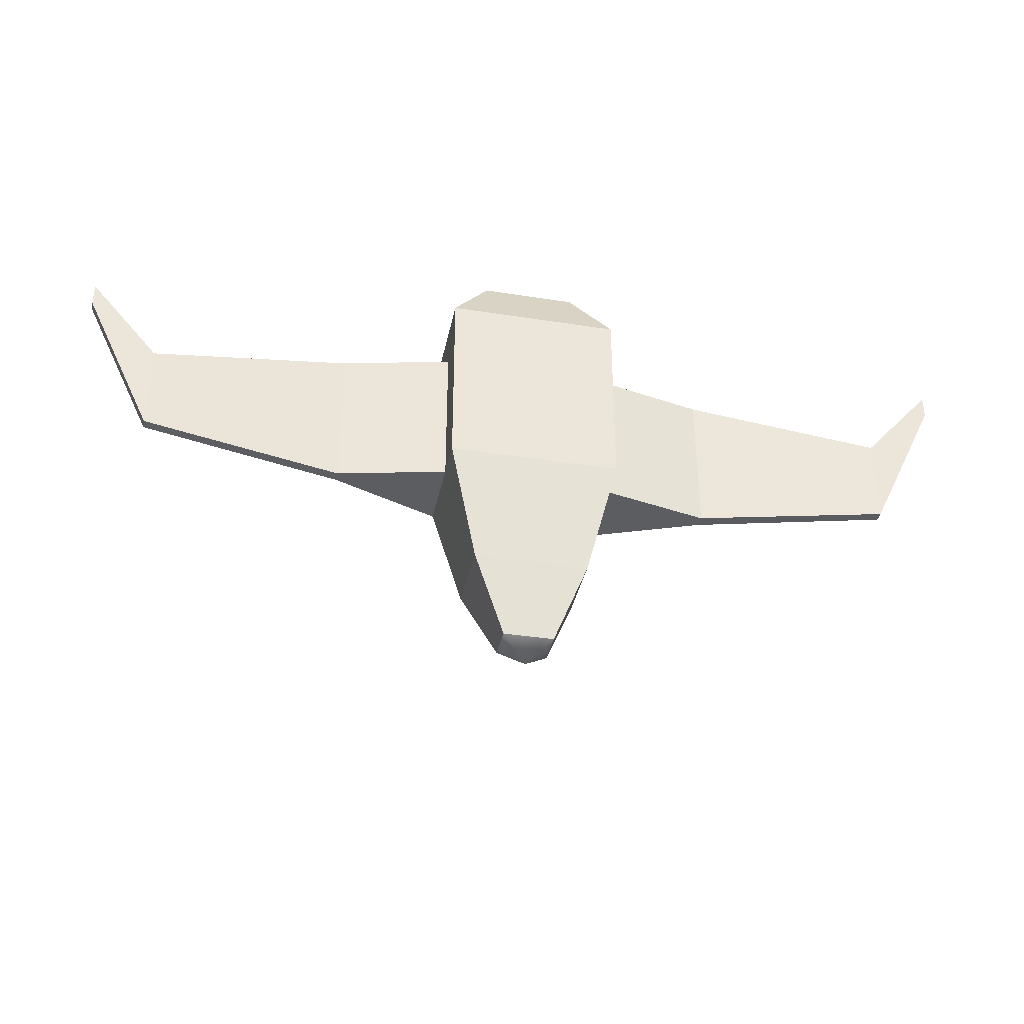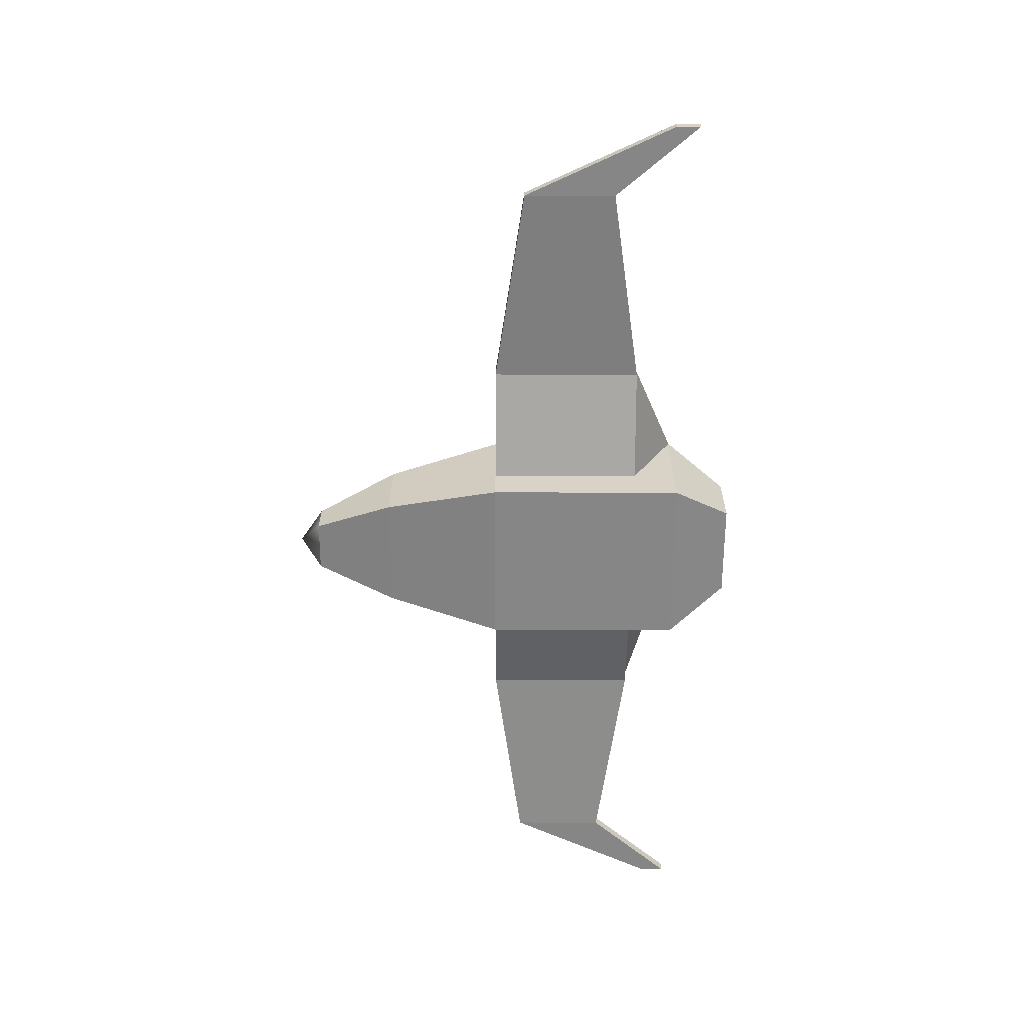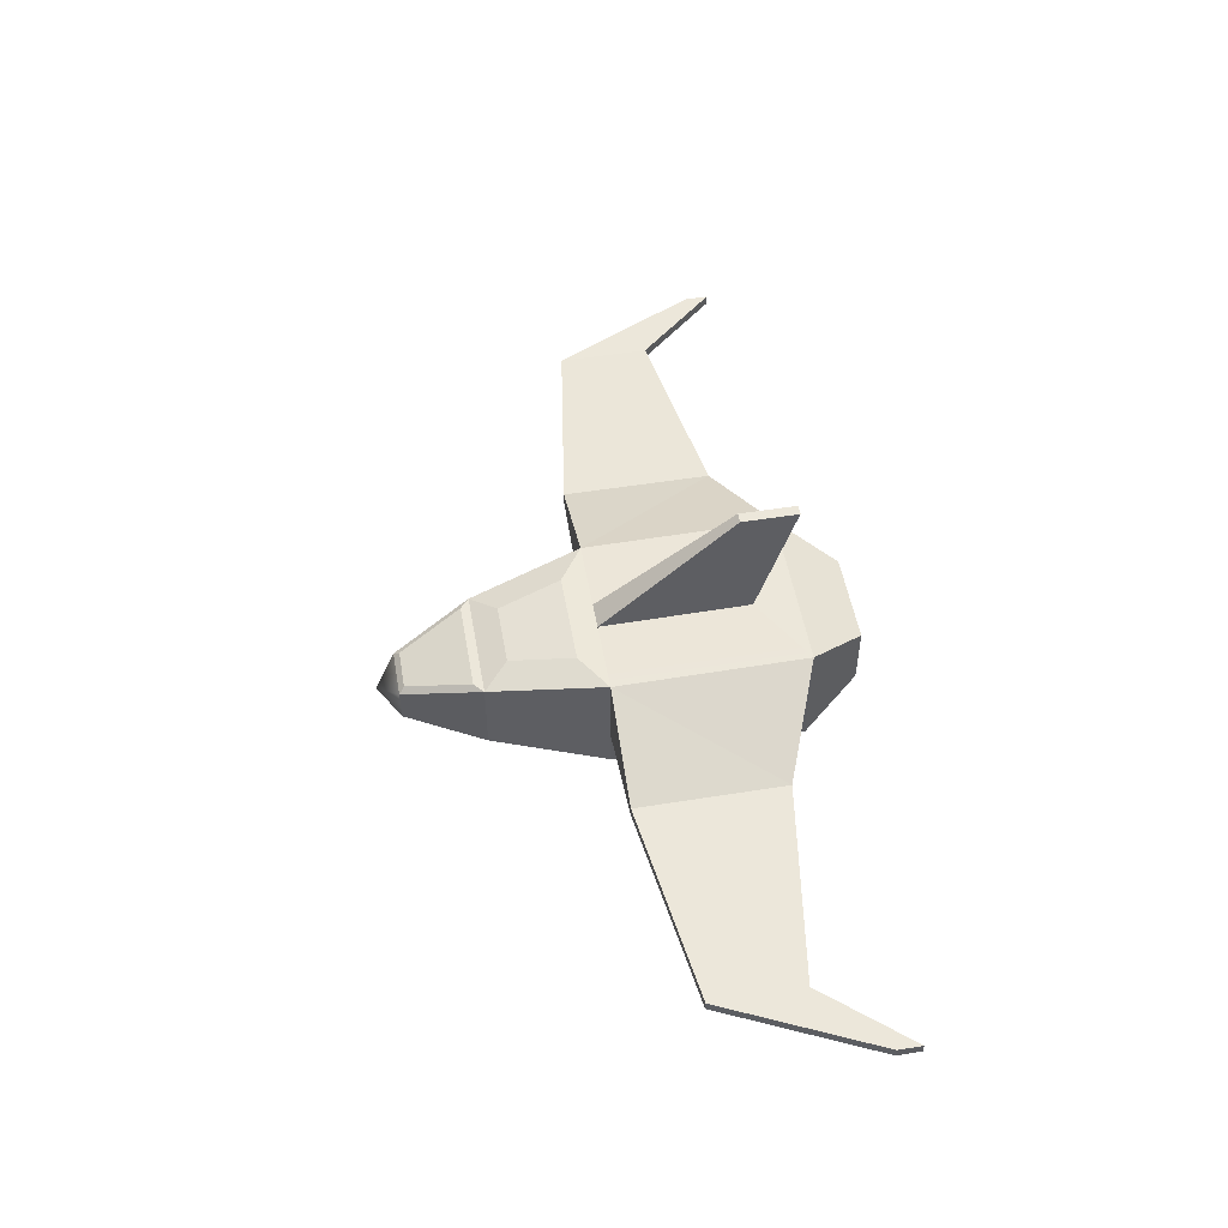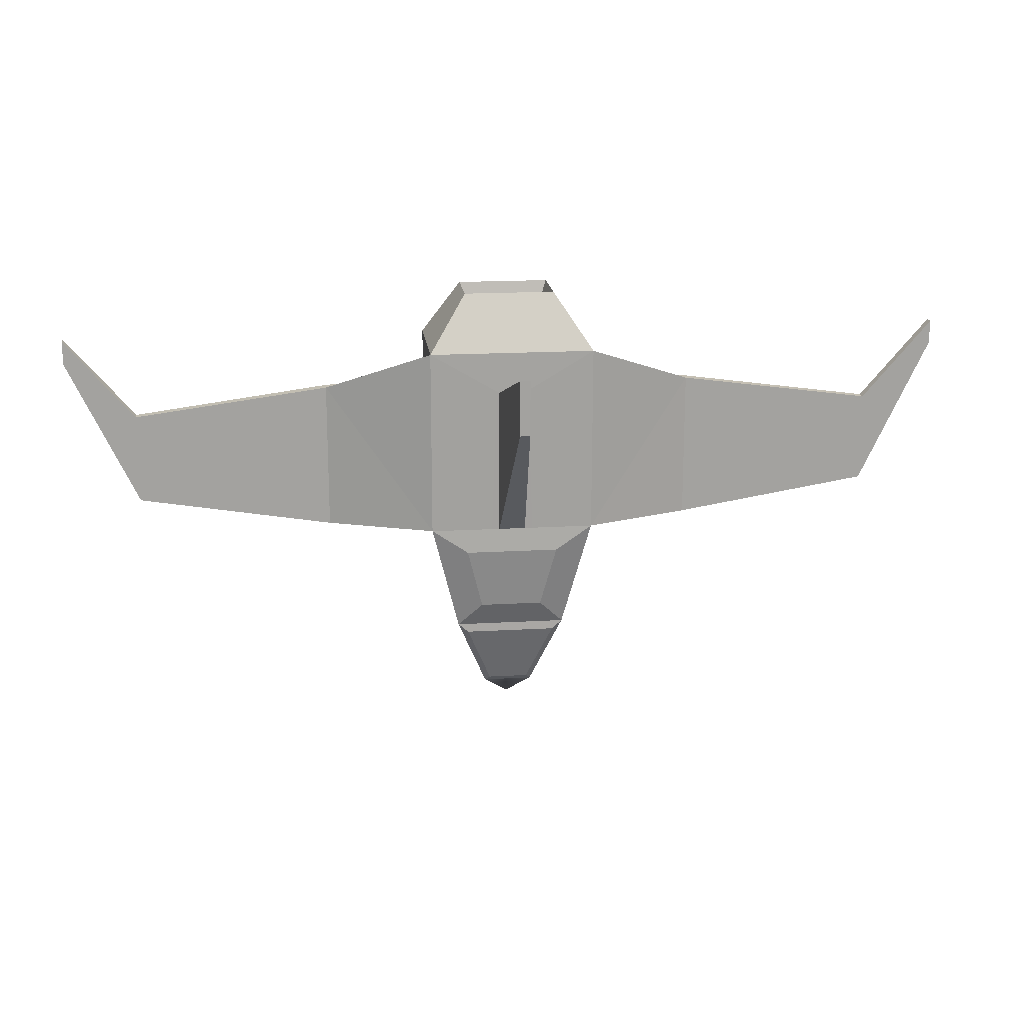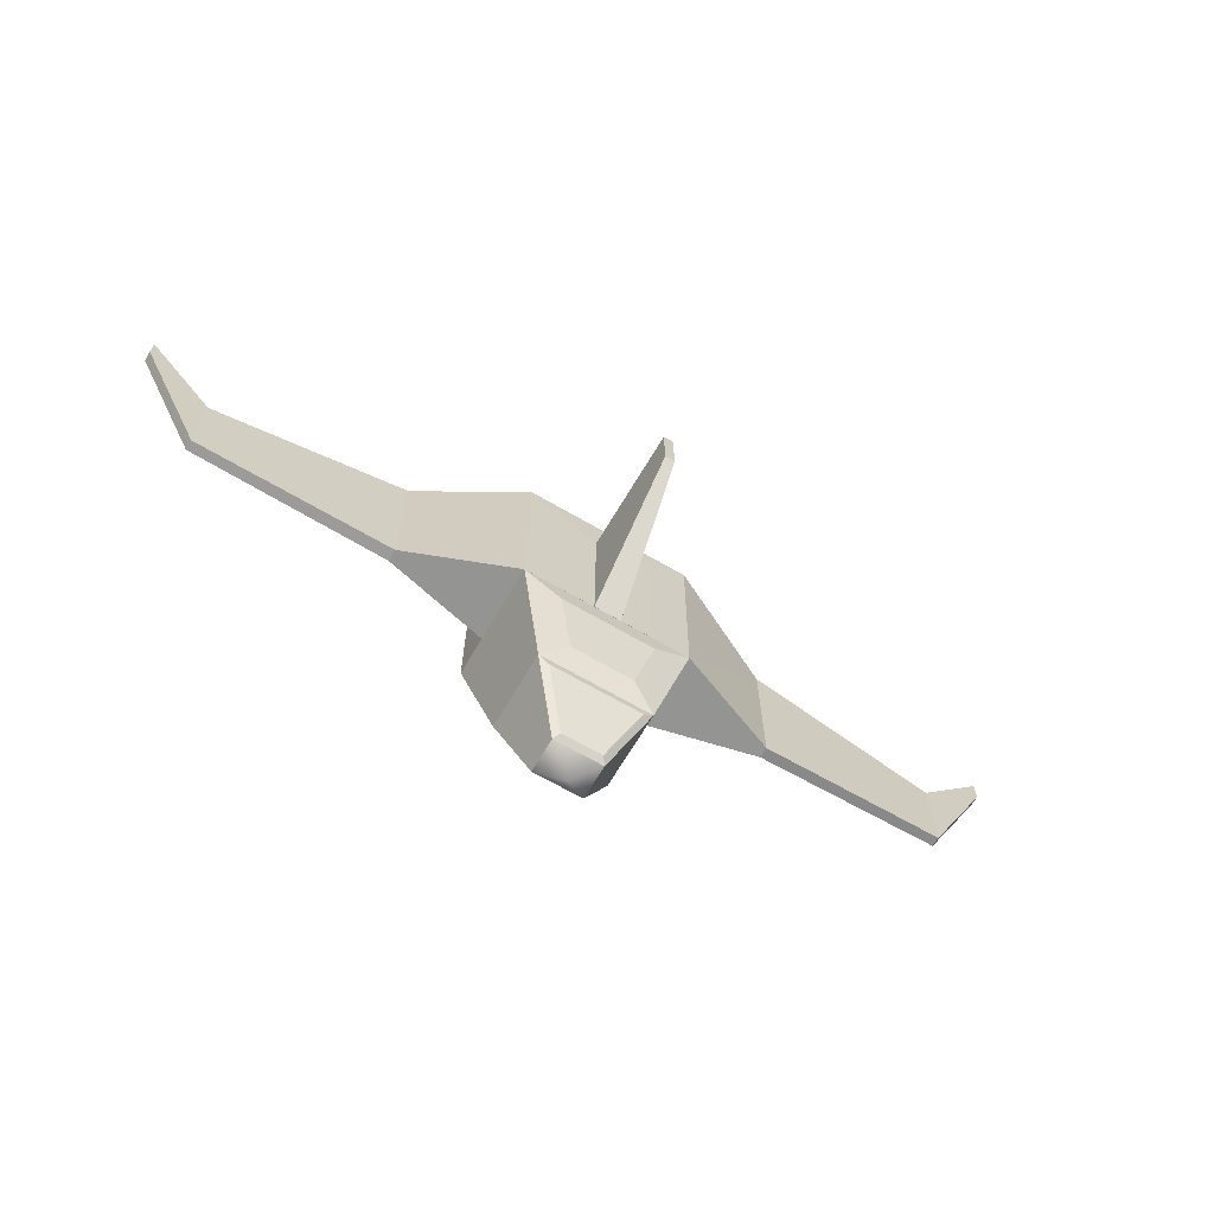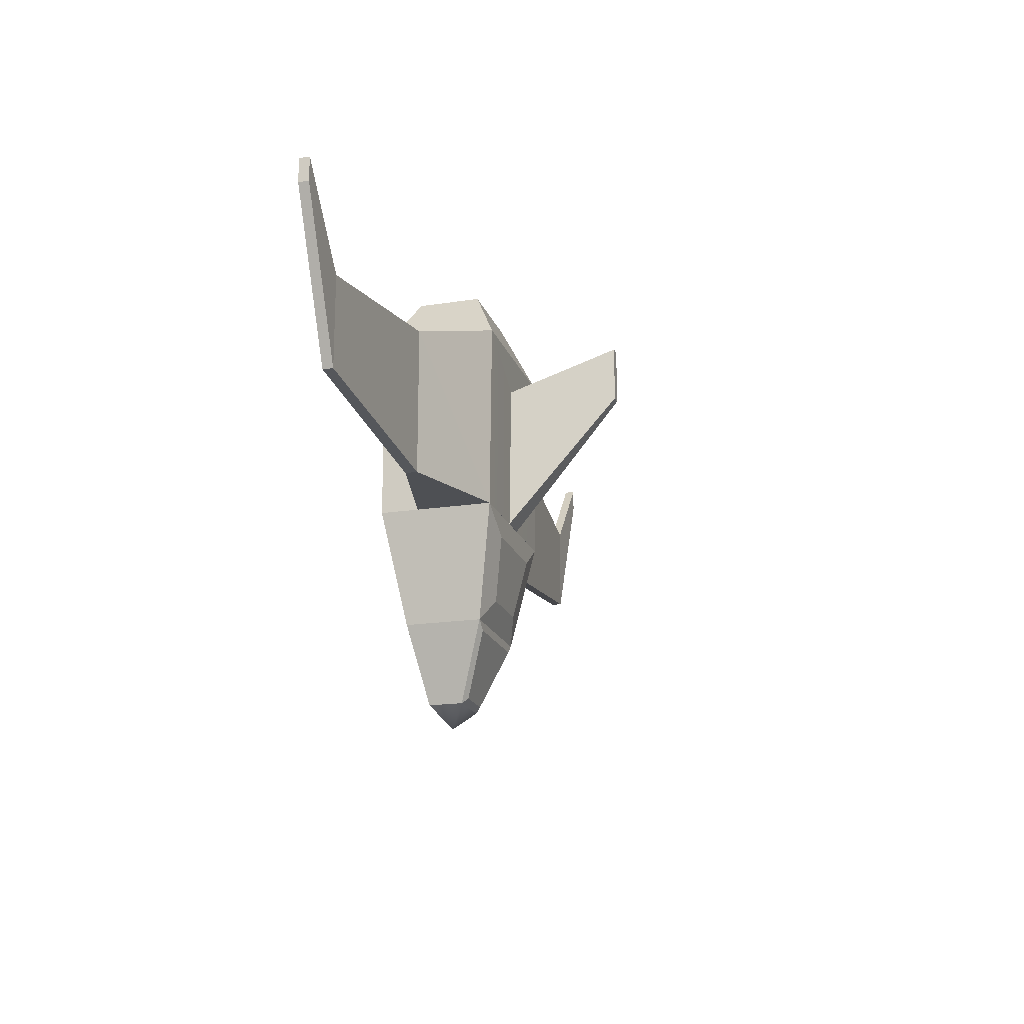
<metadata>
{"format":"obj","ext":"obj","renderer":"f3d","projection":"perspective","resolution":1024,"background":"white","views":[{"elev":-37.1,"azim":-11.5,"up":"+Z"},{"elev":-62.0,"azim":-90.2,"up":"+Y"},{"elev":51.6,"azim":-99.9,"up":"+Y"},{"elev":17.8,"azim":173.5,"up":"+Z"},{"elev":-66.9,"azim":149.7,"up":"+Z"},{"elev":-18.9,"azim":106.3,"up":"+Z"}]}
</metadata>
<code>
o Cube.001
v -0.2182 -0.04959 -0.192
v -0.2182 0.1499 -0.192
v -0.2182 -0.1499 -0.192
v -0.2182 0.1547 0.3006
v 0.2182 0.1547 0.3006
v 0.2182 0.1499 0.192
v -0.2182 -0.1499 0.192
v 0.2182 -0.1499 -0.192
v 0.2182 -0.1499 0.192
v -0.2182 -0.04959 0.192
v -0.2182 0.1499 0.192
v 0.2182 -0.04959 0.192
v -0.2182 0.1499 -0.192
v 0.2182 0.1499 -0.192
v 0.2182 0.1499 -0.192
v 0.2182 -0.1499 -0.192
v 0.2182 -0.04959 -0.192
v 0.2182 -0.1499 0.3006
v 0.1191 -0.08183 0.4482
v 0.08 0.05494 0.3294
v 0.08 -0.05495 0.3294
v -0.2182 -0.1499 0.3006
v -0.2182 -0.1499 -0.192
v -0.08 0.05494 0.3294
v 0.08 0.05494 0.2544
v -0.03499 0.1551 0.192
v -0.01316 0.4441 0.1506
v -0.03499 0.1503 -0.192
v 0.03499 0.1551 0.192
v 0.03499 0.1503 -0.192
v -0.4941 0.04234 0.192
v -0.2182 0.1499 -0.192
v -0.2182 0.1547 0.3006
v -0.4941 0.04234 -0.192
v -0.4941 0.0143 -0.192
v -1.188 0.01635 0.2674
v -1.006 0.01635 0.1173
v -1.006 0.01635 -0.1173
v 0.4941 0.04371 0.192
v 0.4941 0.01283 -0.192
v 0.4941 0.04371 -0.192
v -0.1191 -0.08183 0.4482
v -0.1191 0.08183 0.4482
v 0.1191 0.08183 0.4482
v 0.1452 -0.09971 -0.4852
v -0.06379 -0.06089 -0.6862
v 0.06379 -0.06089 -0.6862
v -0.1452 -0.09971 -0.4852
v 0.1452 0.1012 -0.4852
v -0.08118 0.1268 -0.4206
v 0.08118 0.1268 -0.4206
v -0.06379 0.02825 -0.6862
v 0 -0.01632 -0.7398
v 0.06379 0.02825 -0.6862
v 0.1182 0.1021 -0.5085
v -0.05193 0.04269 -0.6721
v -0.1182 0.1021 -0.5085
v -0.1452 0.1012 -0.4852
v 0.05193 0.04269 -0.6721
v -0.122 0.154 -0.2567
v 0.122 0.154 -0.2567
v 1.188 0.01668 0.3288
v 1.188 -0.009553 0.2674
v 1.188 0.01668 0.2674
v -1.006 -0.009188 0.1173
v -1.188 -0.009188 0.2674
v -1.006 -0.009188 -0.1173
v -1.188 -0.009188 0.3288
v -1.188 0.01635 0.3288
v -0.4941 0.0143 0.192
v -0.4941 0.04234 0.192
v -1.006 0.01635 0.1173
v 0.4941 0.01283 0.192
v 1.006 0.01668 0.1173
v 1.006 -0.009552 -0.1173
v 1.006 0.01668 -0.1173
v 1.188 -0.009553 0.3288
v 1.006 -0.009552 0.1173
v 0.01316 0.4441 0.1506
v -0.01316 0.4441 0.2951
v 0.01316 0.4441 0.2951
v -0.08 -0.05495 0.3294
v -0.08 -0.05494 0.2544
v 0.08 -0.05494 0.2544
v -0.08 0.05494 0.2544
v -1.006 0.01635 -0.1173
v -0.4941 0.04234 -0.192
f 1 2 3
f 4 5 6
f 7 8 9
f 10 11 4
f 12 6 9
f 13 14 2
f 12 10 7
f 15 16 14
f 1 16 17
f 6 18 9
f 19 20 21
f 22 11 7
f 18 7 9
f 2 23 3
f 24 25 20
f 3 8 16
f 23 10 1
f 8 1 17
f 9 17 12
f 26 27 28
f 15 29 5
f 13 30 15
f 26 13 4
f 29 4 5
f 31 10 4
f 4 32 33
f 1 34 13
f 10 35 1
f 36 37 38
f 12 39 5
f 40 12 17
f 41 17 15
f 39 15 5
f 42 24 43
f 44 18 5
f 43 5 4
f 22 43 4
f 19 22 18
f 45 46 47
f 13 48 23
f 49 50 51
f 45 15 8
f 48 8 23
f 46 52 53
f 54 55 49
f 45 54 49
f 48 52 46
f 55 56 57
f 49 57 58
f 52 57 56
f 52 59 54
f 51 60 61
f 15 60 13
f 49 61 15
f 58 60 50
f 62 63 64
f 65 66 67
f 37 68 65
f 69 66 68
f 67 36 38
f 37 70 31
f 37 71 72
f 35 38 34
f 70 67 35
f 73 74 39
f 75 73 40
f 76 40 41
f 74 41 39
f 77 74 78
f 63 78 75
f 64 75 76
f 74 64 76
f 79 80 81
f 29 79 81
f 29 80 26
f 30 27 79
f 19 82 42
f 44 24 20
f 25 83 84
f 21 25 84
f 82 84 83
f 82 85 24
f 32 71 33
f 86 71 87
f 13 87 32
f 34 86 87
f 38 72 86
f 31 33 71
f 1 13 2
f 4 6 11
f 7 23 8
f 10 7 11
f 12 5 6
f 13 15 14
f 12 7 9
f 15 17 16
f 1 3 16
f 6 5 18
f 19 44 20
f 22 4 11
f 18 22 7
f 2 13 23
f 24 85 25
f 16 8 15
f 3 23 8
f 23 7 10
f 8 23 1
f 9 8 17
f 26 80 27
f 15 30 29
f 13 28 30
f 26 28 13
f 29 26 4
f 31 70 10
f 4 13 32
f 1 35 34
f 10 70 35
f 36 69 37
f 12 73 39
f 40 73 12
f 41 40 17
f 39 41 15
f 42 82 24
f 44 19 18
f 43 44 5
f 22 42 43
f 19 42 22
f 45 48 46
f 13 58 48
f 49 58 50
f 45 49 15
f 48 45 8
f 47 46 53
f 54 59 55
f 45 47 54
f 48 58 52
f 55 59 56
f 49 55 57
f 52 58 57
f 52 56 59
f 51 50 60
f 15 61 60
f 49 51 61
f 58 13 60
f 62 77 63
f 65 68 66
f 37 69 68
f 69 36 66
f 67 66 36
f 37 65 70
f 37 31 71
f 35 67 38
f 70 65 67
f 73 78 74
f 75 78 73
f 76 75 40
f 74 76 41
f 77 62 74
f 63 77 78
f 64 63 75
f 74 62 64
f 79 27 80
f 29 30 79
f 29 81 80
f 30 28 27
f 19 21 82
f 44 43 24
f 25 85 83
f 21 20 25
f 82 21 84
f 82 83 85
f 32 87 71
f 86 72 71
f 13 34 87
f 34 38 86
f 38 37 72
f 31 4 33
f 52 54 53
f 54 47 53

</code>
